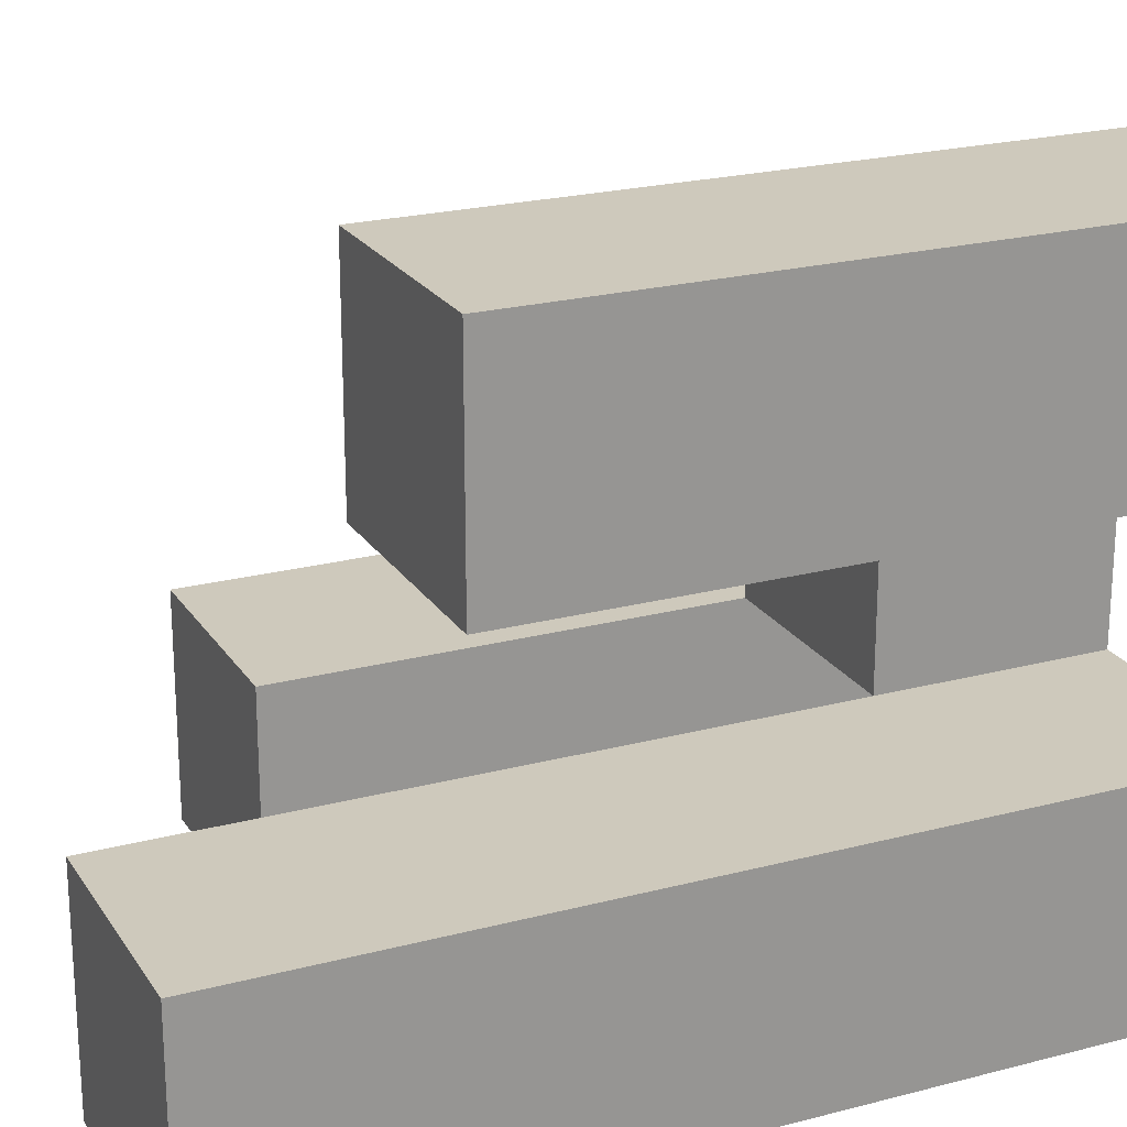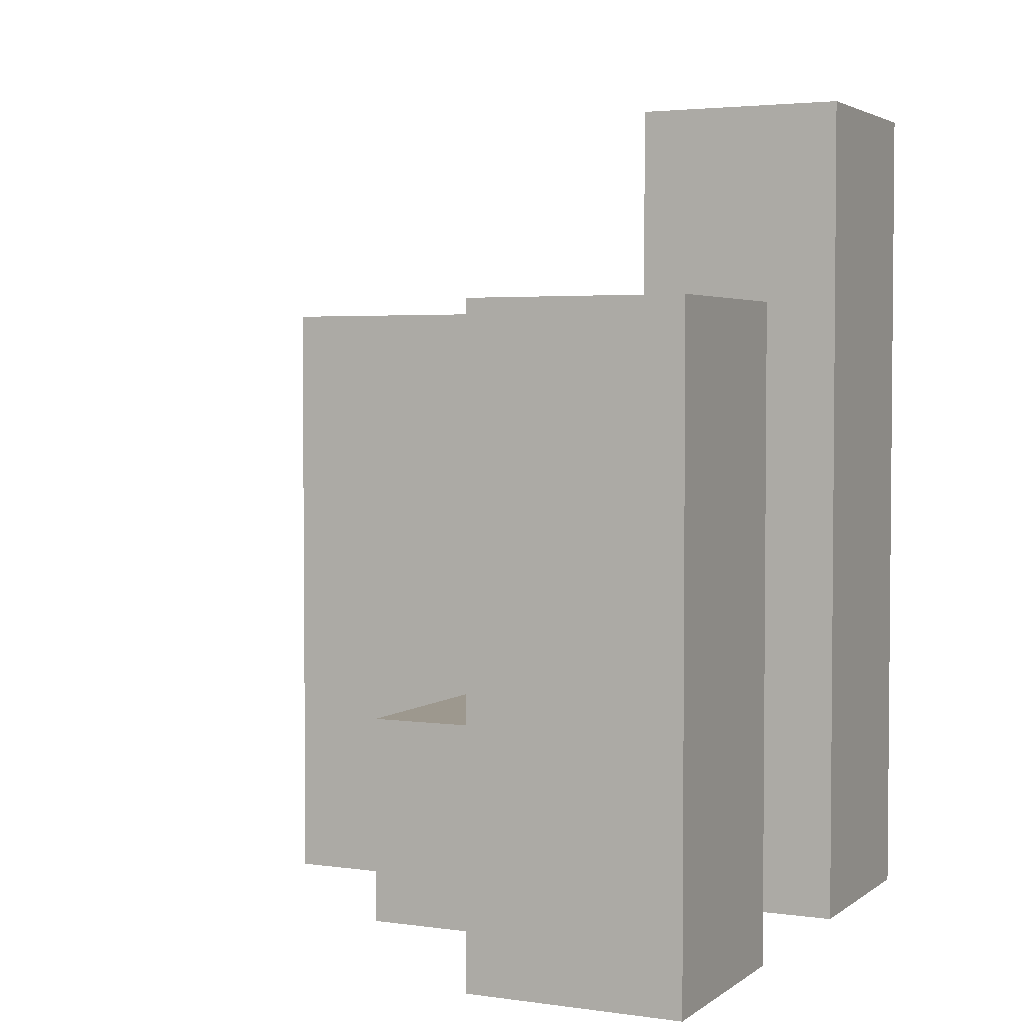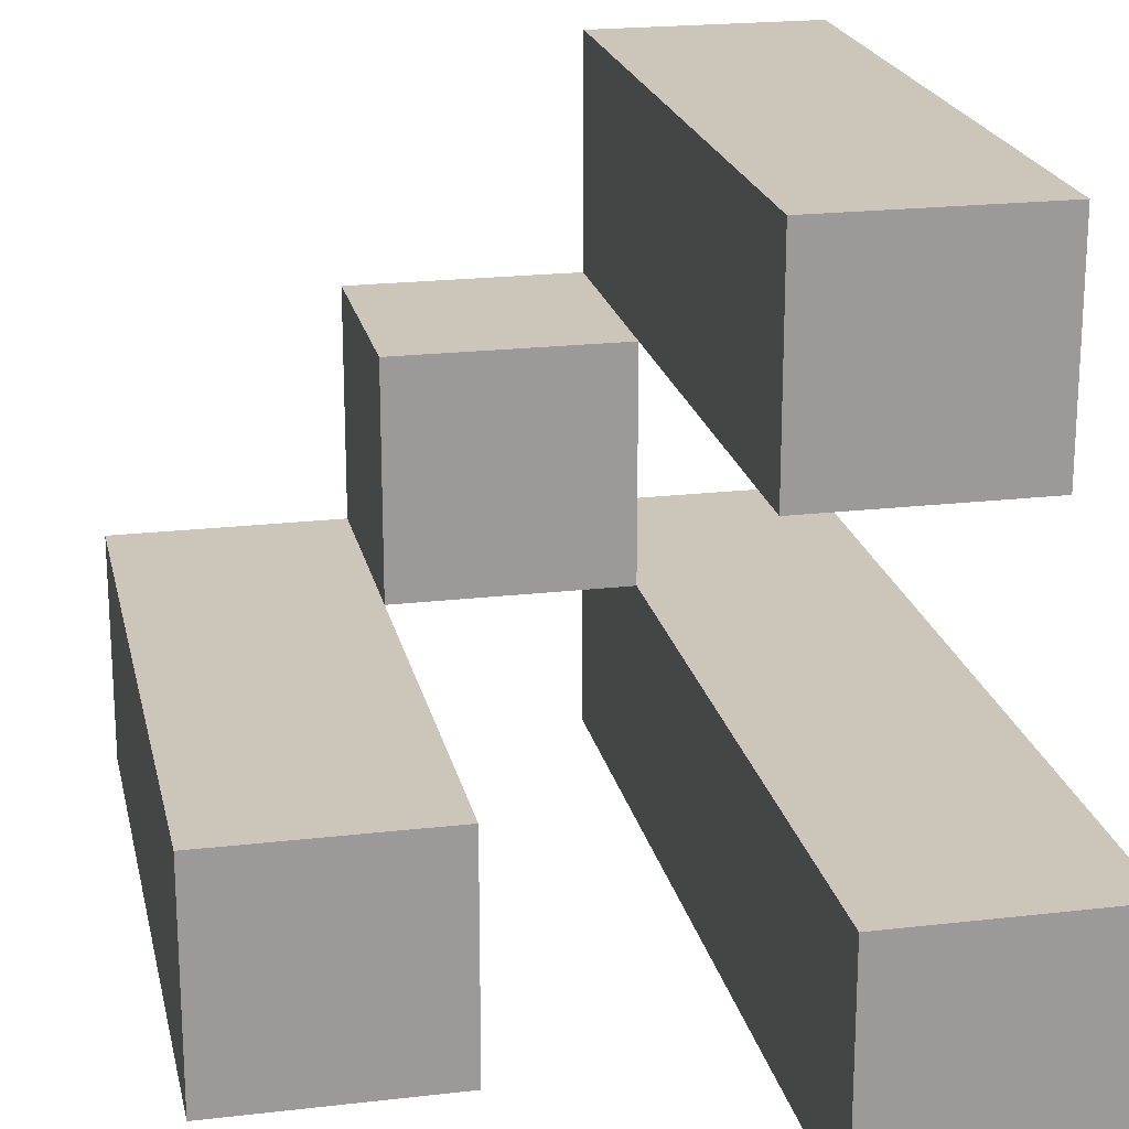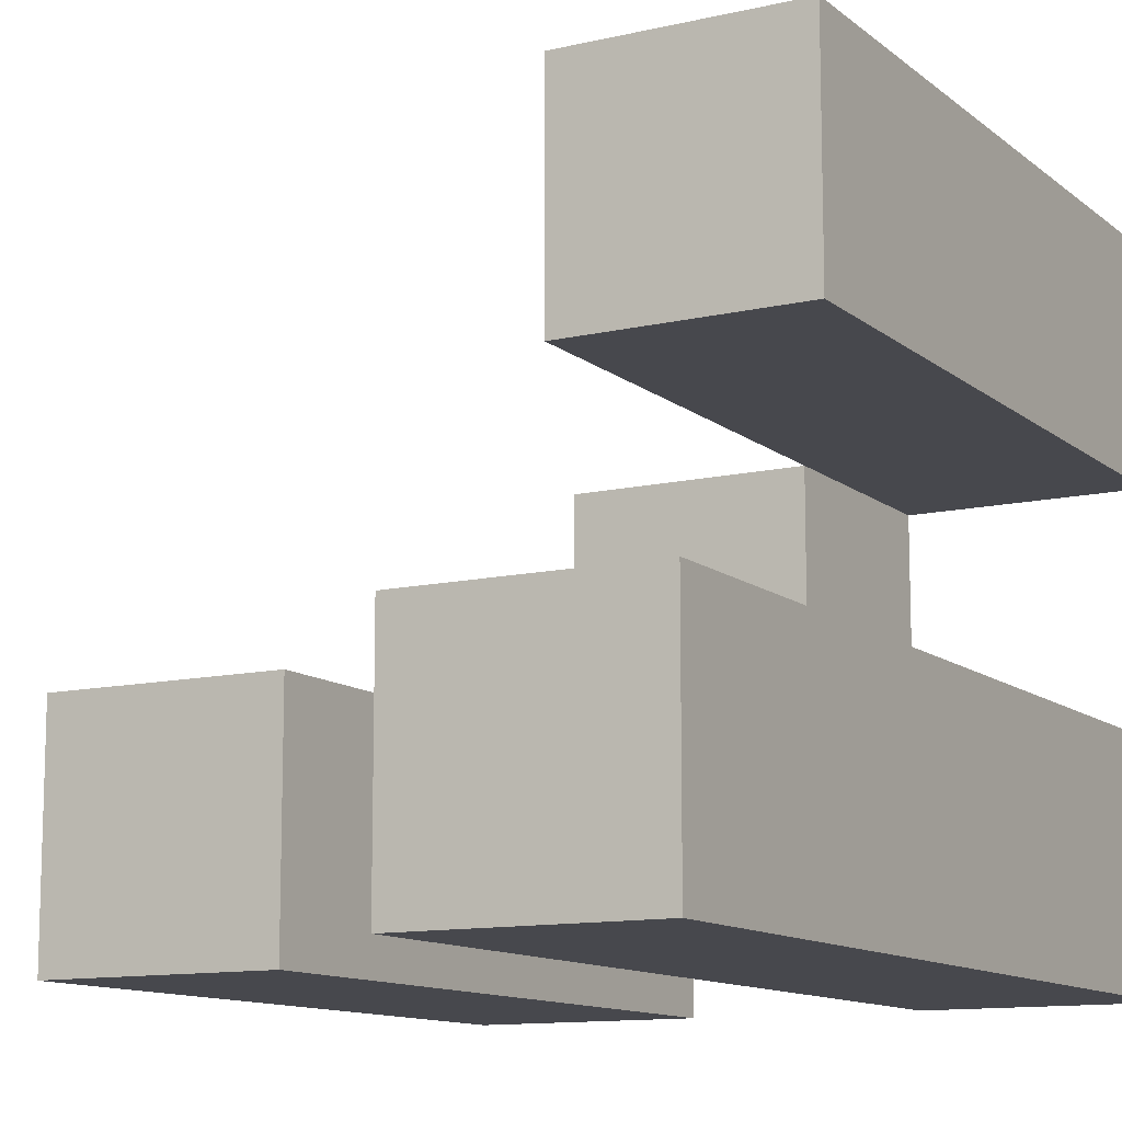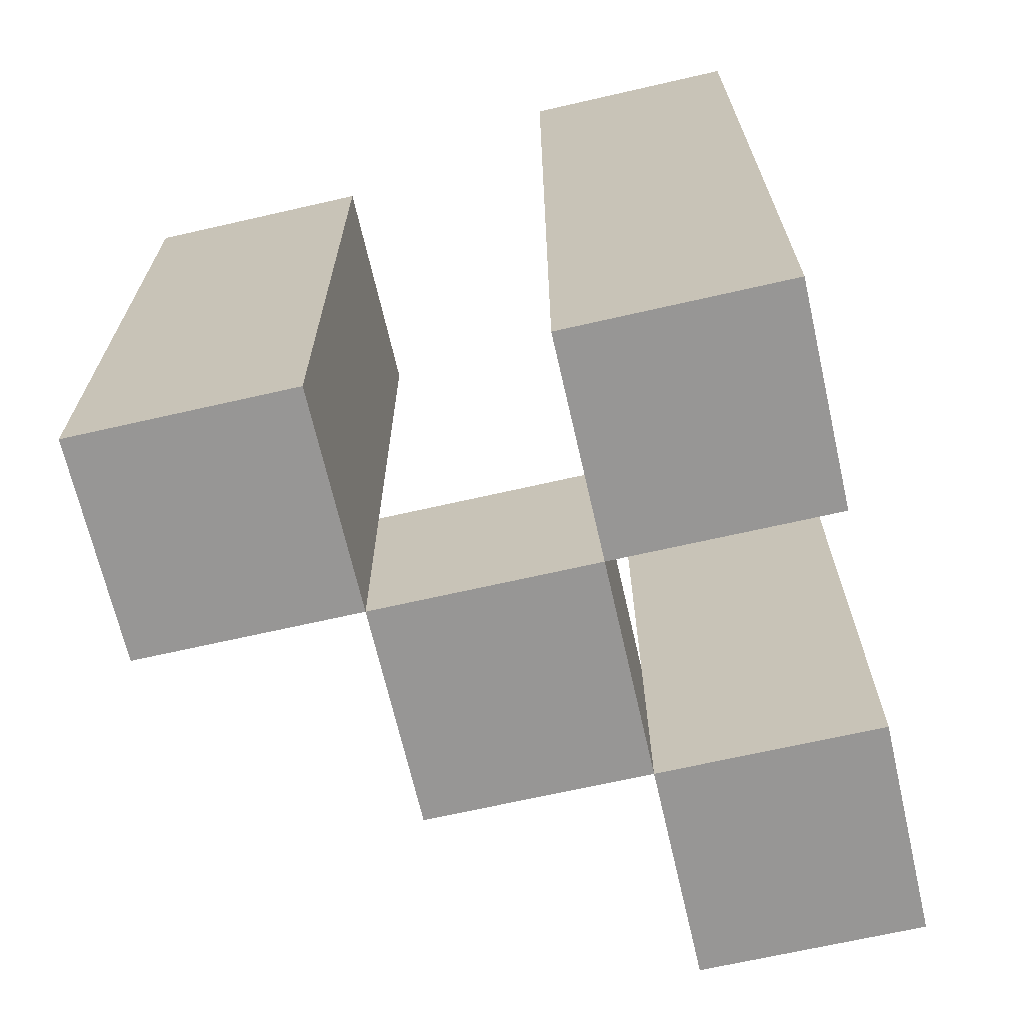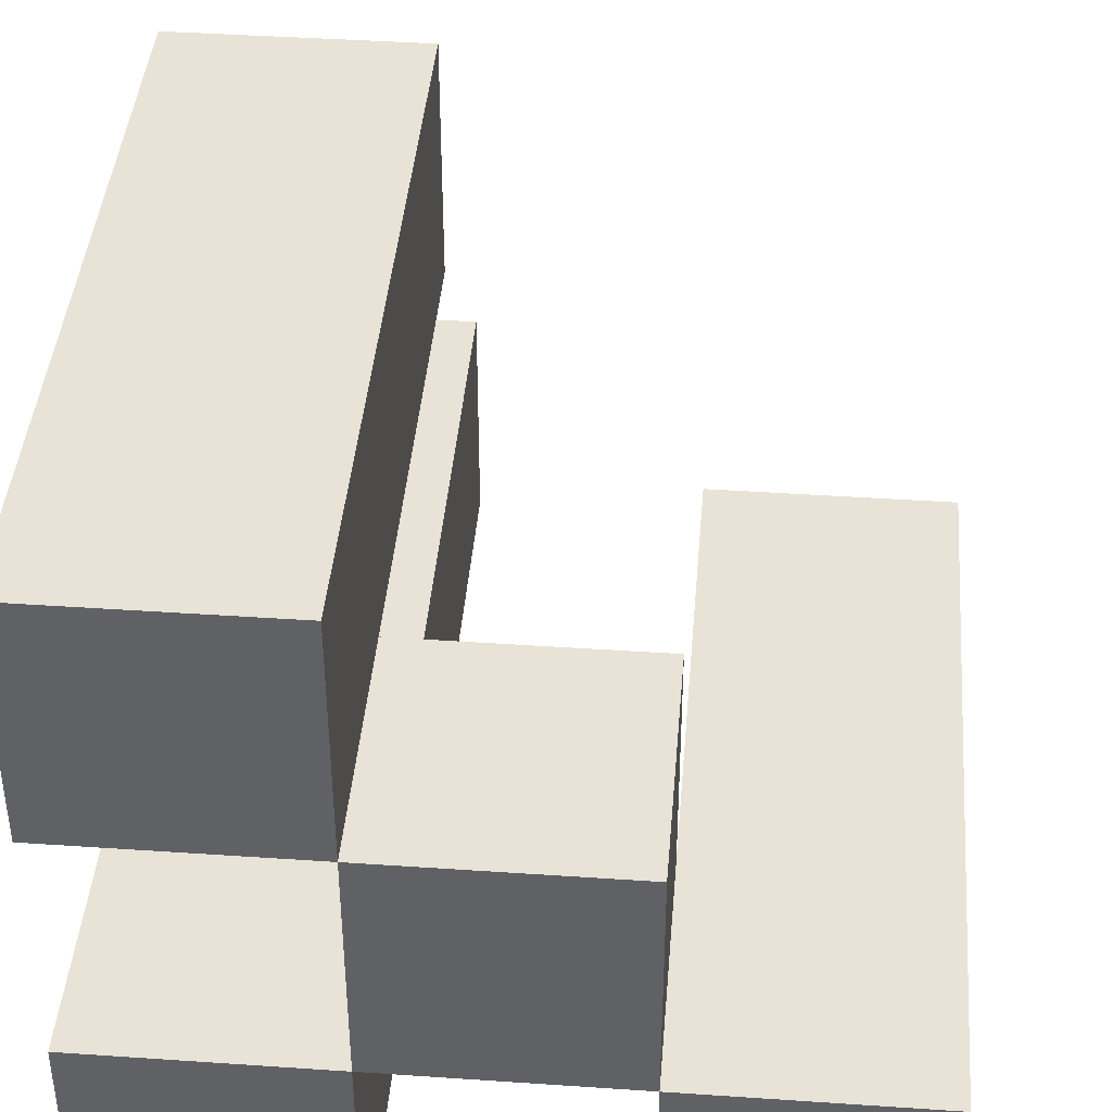
<metadata>
{"format":"obj","ext":"obj","renderer":"f3d","projection":"perspective","resolution":1024,"background":"white","views":[{"elev":22.3,"azim":-114.5,"up":"+Z"},{"elev":3.2,"azim":115.6,"up":"+Y"},{"elev":20.8,"azim":168.1,"up":"+Z"},{"elev":-11.7,"azim":-150.7,"up":"+Z"},{"elev":-67.8,"azim":-167.1,"up":"+Y"},{"elev":41.8,"azim":4.7,"up":"+Z"}]}
</metadata>
<code>
o
v 15.9 0.9 39.5
v 15.9 0.9 39.4
v 15.9 0.9 39.3
v 15.9 0.9 39.2
v 15.9 1.2 39.5
v 15.9 1.2 39.4
v 15.9 1.3 39.3
v 15.9 1.3 39.2
v 16 0.9 39.4
v 16 0.9 39.3
v 16 1 39.4
v 16 1 39.3
v 16.1 0.9 39.3
v 16.1 0.9 39.2
v 16.1 1 39.3
v 16.1 1.2 39.3
v 16.1 1.2 39.2
v 16 0.9 39.5
v 16 0.9 39.4
v 16 0.9 39.3
v 16 0.9 39.2
v 16 1 39.4
v 16 1 39.3
v 16 1.2 39.5
v 16 1.2 39.4
v 16 1.3 39.3
v 16 1.3 39.2
v 16.1 0.9 39.4
v 16.1 0.9 39.3
v 16.1 1 39.4
v 16.1 1 39.3
v 16.2 0.9 39.3
v 16.2 0.9 39.2
v 16.2 1.2 39.3
v 16.2 1.2 39.2
v 15.9 0.9 39.5
v 15.9 1.2 39.5
v 16 0.9 39.5
v 16 1.2 39.5
v 16 0.9 39.4
v 16 1 39.4
v 16.1 0.9 39.4
v 16.1 1 39.4
v 15.9 0.9 39.3
v 15.9 1.3 39.3
v 16 0.9 39.3
v 16 1 39.3
v 16 1.3 39.3
v 16.1 0.9 39.3
v 16.1 1 39.3
v 16.1 1.2 39.3
v 16.2 0.9 39.3
v 16.2 1.2 39.3
v 15.9 0.9 39.4
v 15.9 1.2 39.4
v 16 0.9 39.4
v 16 1 39.4
v 16 1.2 39.4
v 16 0.9 39.3
v 16 1 39.3
v 16.1 0.9 39.3
v 16.1 1 39.3
v 15.9 0.9 39.2
v 15.9 1.3 39.2
v 16 0.9 39.2
v 16 1.3 39.2
v 16.1 0.9 39.2
v 16.1 1.2 39.2
v 16.2 0.9 39.2
v 16.2 1.2 39.2
v 15.9 0.9 39.5
v 16 0.9 39.5
v 15.9 0.9 39.4
v 16 0.9 39.4
v 16.1 0.9 39.4
v 15.9 0.9 39.3
v 16 0.9 39.3
v 16.1 0.9 39.3
v 16.2 0.9 39.3
v 15.9 0.9 39.2
v 16 0.9 39.2
v 16.1 0.9 39.2
v 16.2 0.9 39.2
v 16 1 39.4
v 16.1 1 39.4
v 16 1 39.3
v 16.1 1 39.3
v 15.9 1.2 39.5
v 16 1.2 39.5
v 15.9 1.2 39.4
v 16 1.2 39.4
v 16.1 1.2 39.3
v 16.2 1.2 39.3
v 16.1 1.2 39.2
v 16.2 1.2 39.2
v 15.9 1.3 39.3
v 16 1.3 39.3
v 15.9 1.3 39.2
v 16 1.3 39.2
f 5 2 1
f 6 2 5
f 7 4 3
f 8 4 7
f 11 10 9
f 12 10 11
f 15 14 13
f 16 14 15
f 17 14 16
f 18 19 22
f 20 21 23
f 18 22 24
f 24 22 25
f 23 21 26
f 26 21 27
f 28 29 30
f 30 29 31
f 32 33 34
f 34 33 35
f 38 37 36
f 39 37 38
f 42 41 40
f 43 41 42
f 46 45 44
f 47 45 46
f 48 45 47
f 52 50 49
f 52 51 50
f 53 51 52
f 54 55 56
f 56 55 57
f 57 55 58
f 59 60 61
f 61 60 62
f 63 64 65
f 65 64 66
f 67 68 69
f 69 68 70
f 73 72 71
f 74 72 73
f 77 75 74
f 78 75 77
f 80 77 76
f 81 77 80
f 82 79 78
f 83 79 82
f 84 85 86
f 86 85 87
f 88 89 90
f 90 89 91
f 92 93 94
f 94 93 95
f 96 97 98
f 98 97 99

</code>
